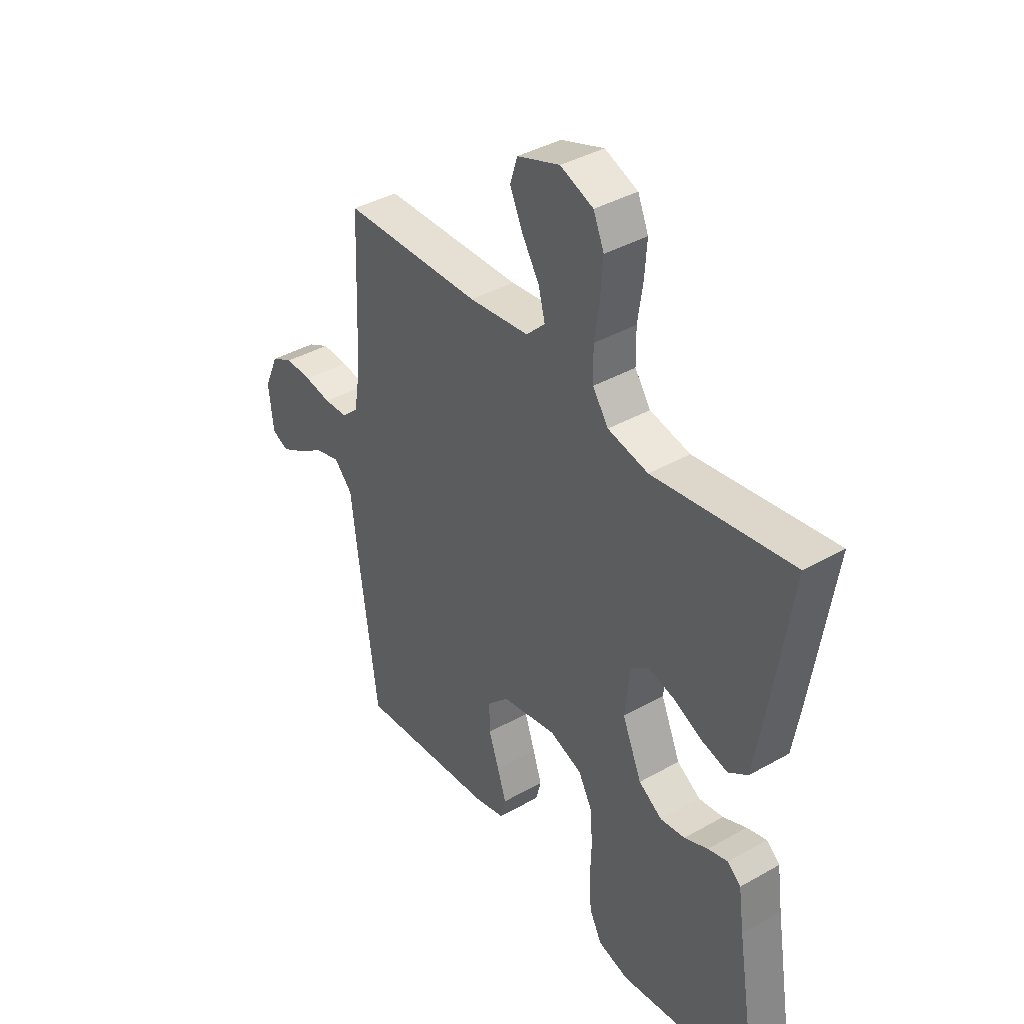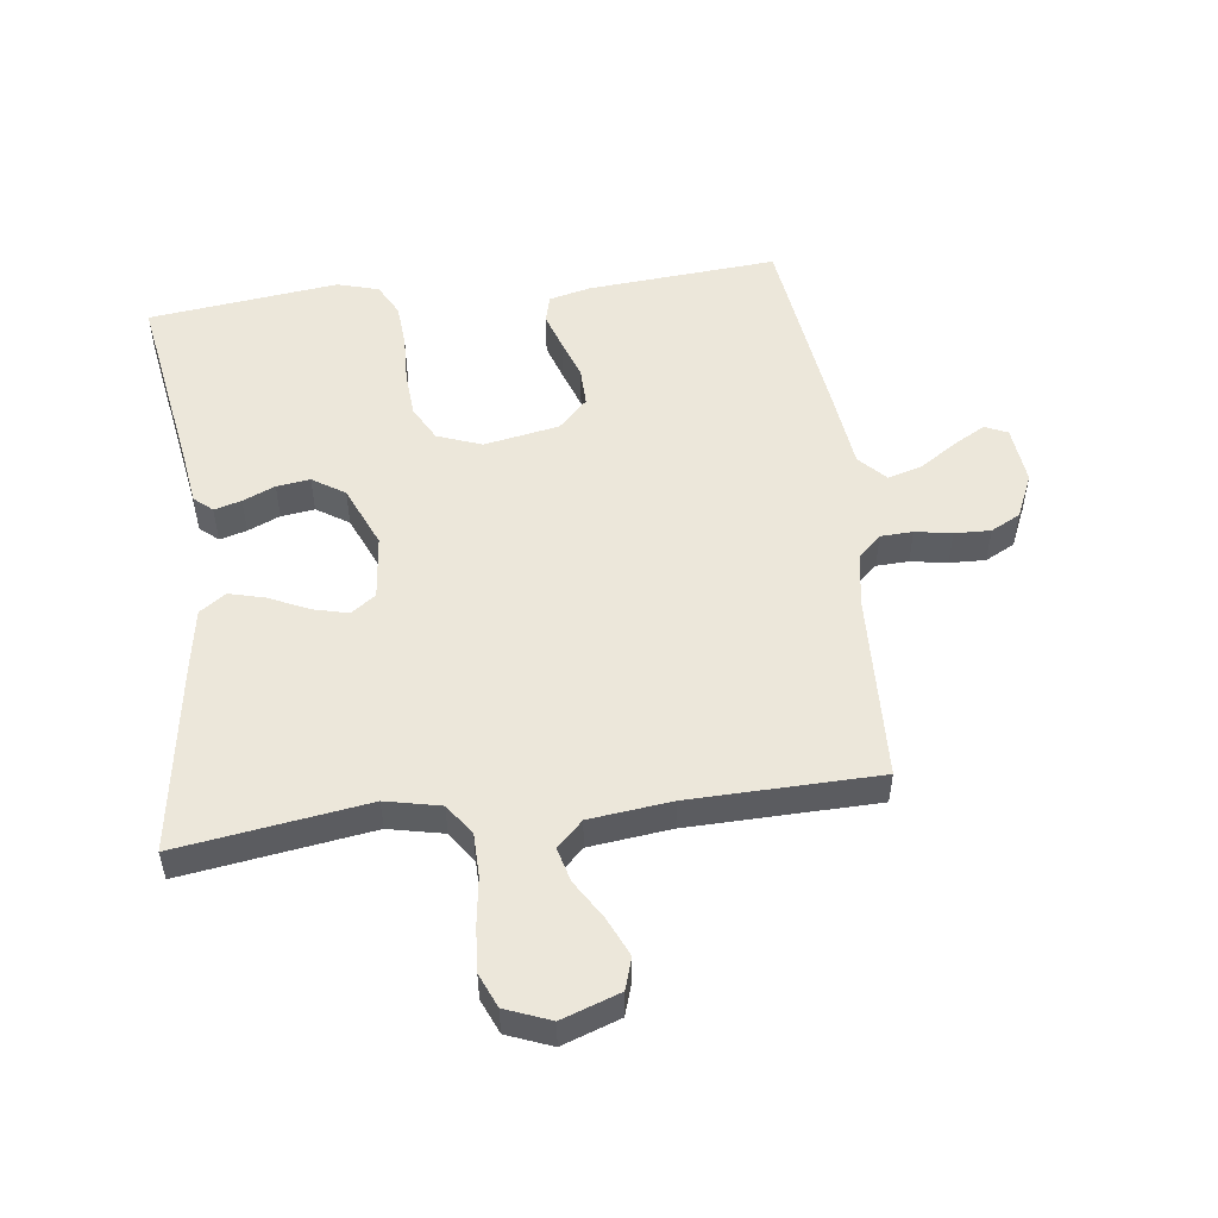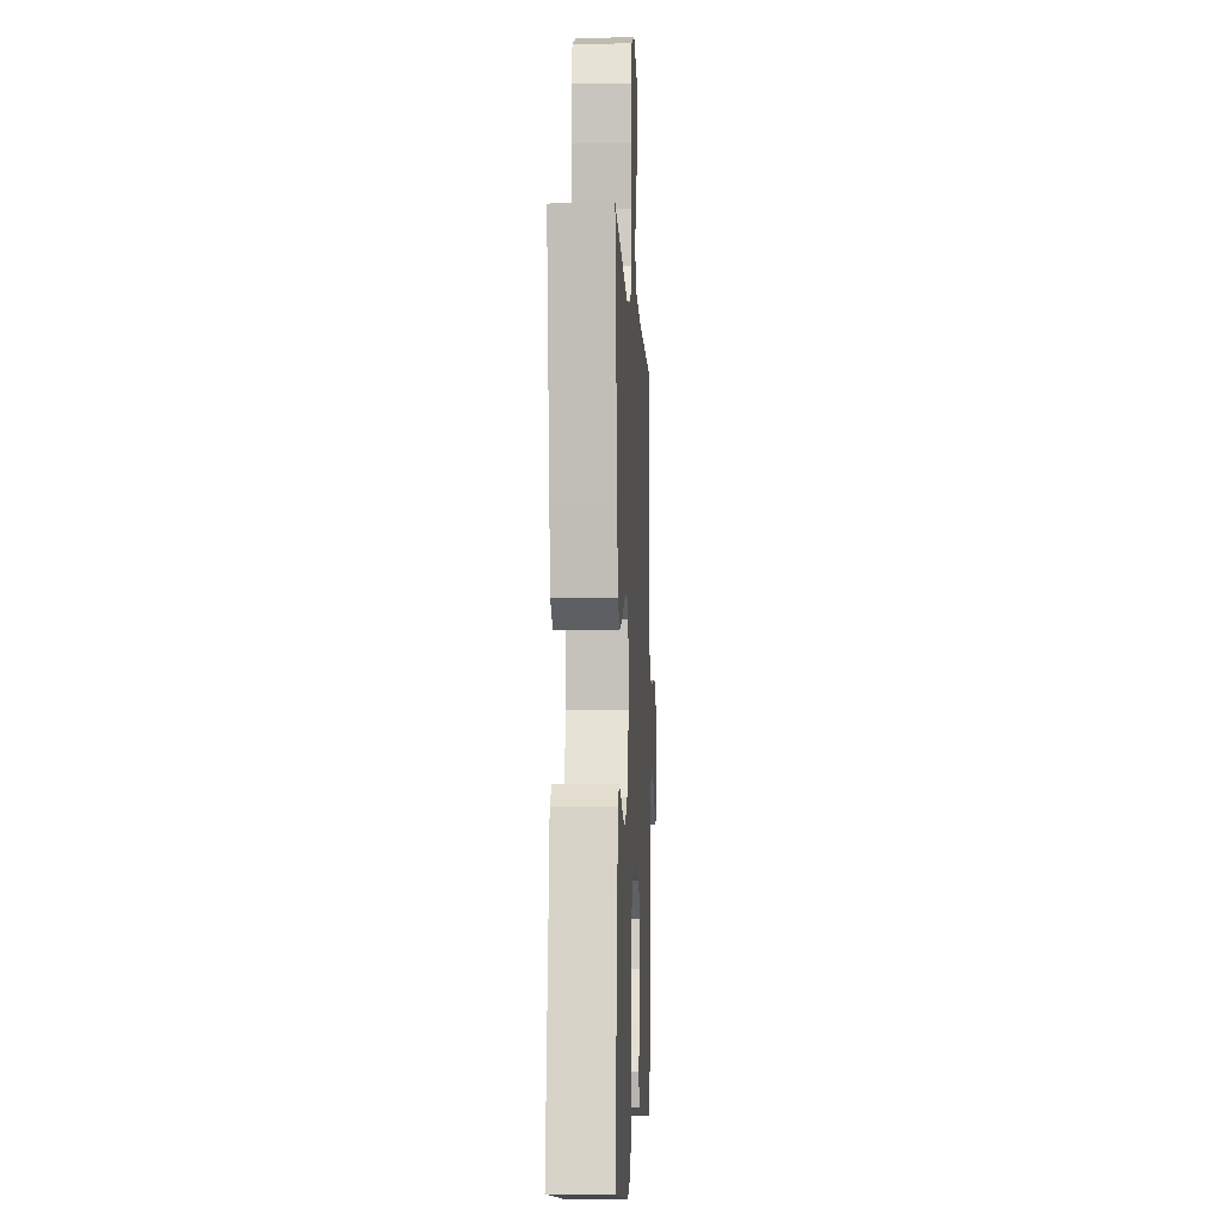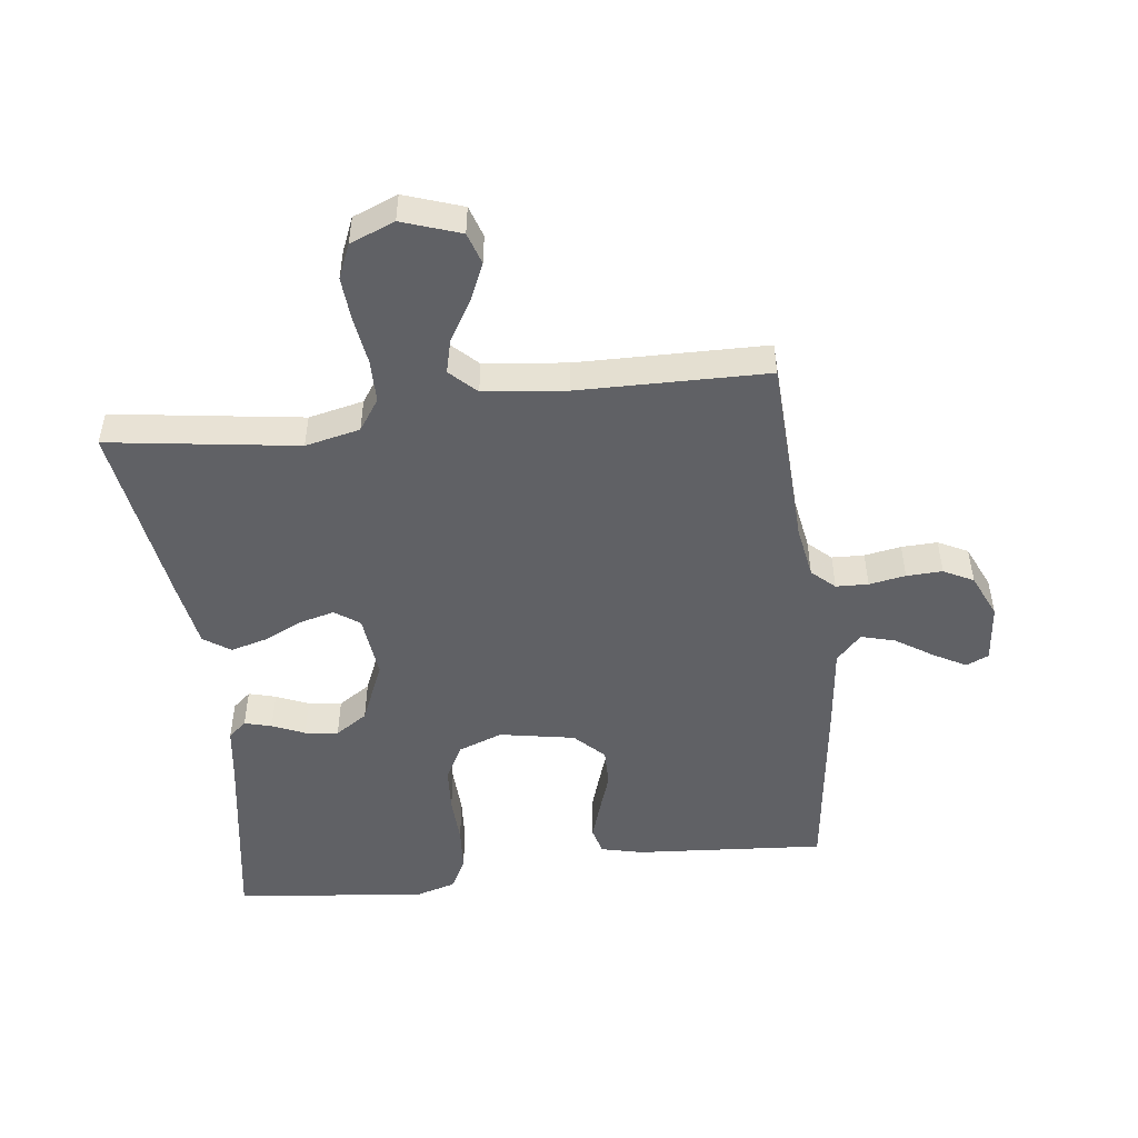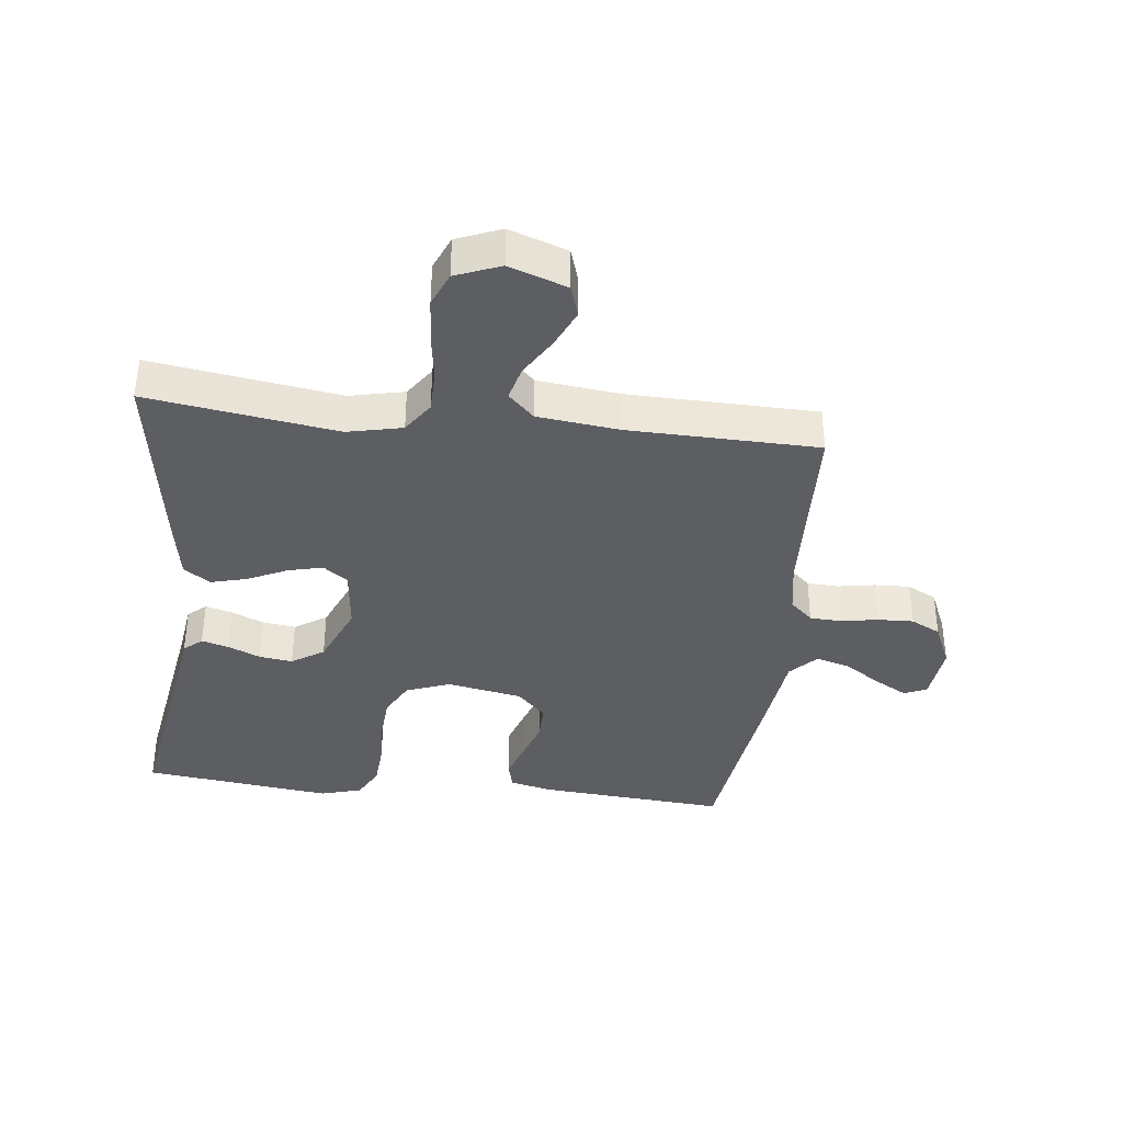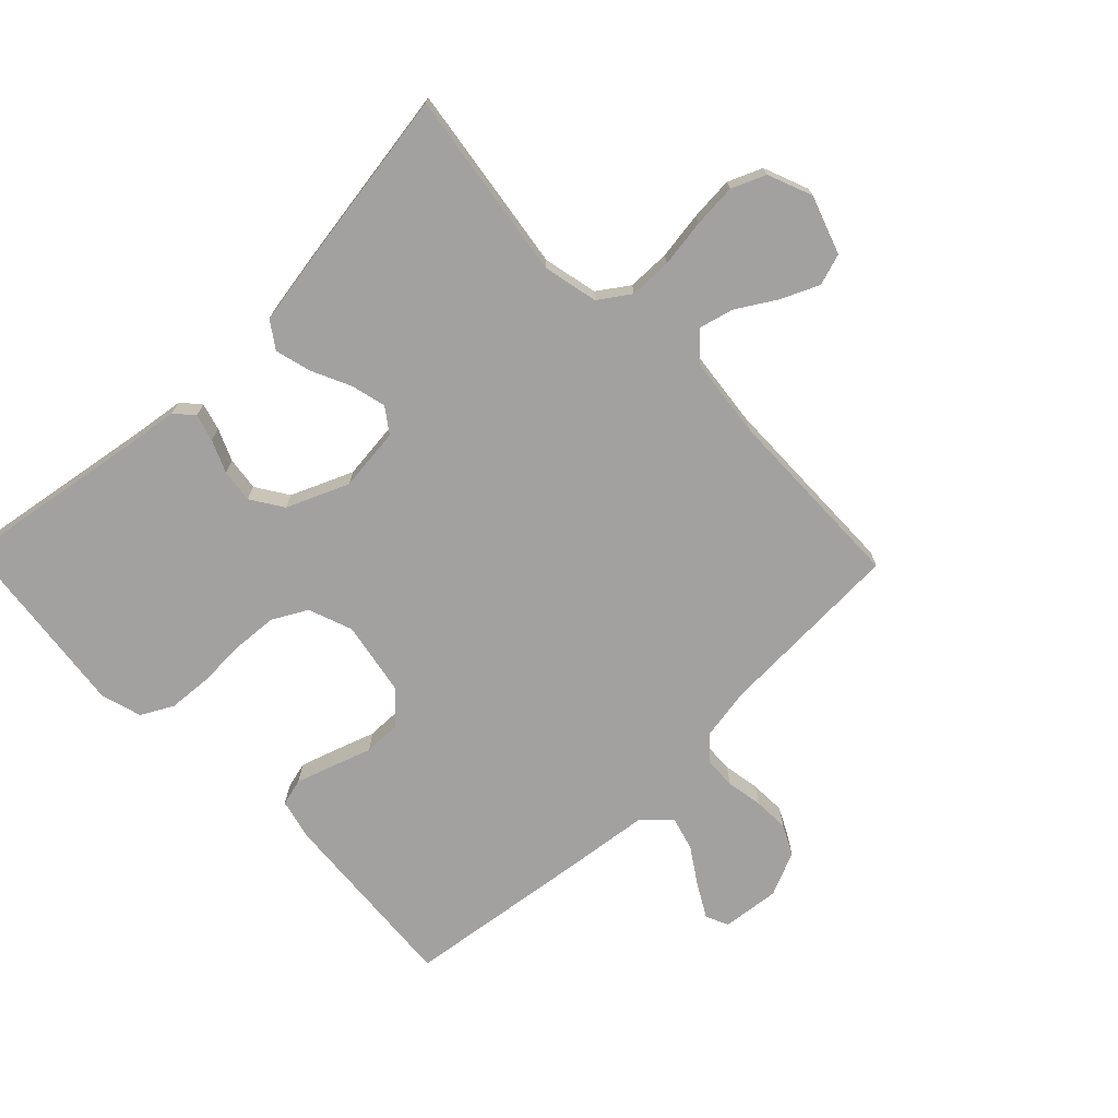
<metadata>
{"format":"obj","ext":"obj","renderer":"f3d","projection":"perspective","resolution":1024,"background":"white","views":[{"elev":39.1,"azim":-125.4,"up":"+Z"},{"elev":52.4,"azim":-7.2,"up":"+Y"},{"elev":-5.3,"azim":-87.3,"up":"+Z"},{"elev":-49.7,"azim":7.2,"up":"+Y"},{"elev":-37.7,"azim":-6.5,"up":"+Y"},{"elev":-72.3,"azim":-45.9,"up":"+Y"}]}
</metadata>
<code>
v 0.5 0.07 -0.5
v 0.2 0.07 -0.477
v 0.134 0.07 -0.461
v 0.123 0.07 -0.418
v 0.142 0.07 -0.36
v 0.164 0.07 -0.296
v 0.165 0.07 -0.236
v 0.119 0.07 -0.19
v 0 0.07 -0.168
v -0.07 0.07 -0.194
v -0.1 0.07 -0.249
v -0.105 0.07 -0.321
v -0.102 0.07 -0.397
v -0.107 0.07 -0.466
v -0.134 0.07 -0.517
v -0.2 0.07 -0.536
v -0.5 0.07 -0.5
v -0.451 0.07 -0.2
v -0.439 0.07 -0.115
v -0.41 0.07 -0.09
v -0.367 0.07 -0.102
v -0.316 0.07 -0.124
v -0.263 0.07 -0.131
v -0.212 0.07 -0.098
v -0.17 0.07 0
v -0.181 0.07 0.101
v -0.22 0.07 0.129
v -0.276 0.07 0.115
v -0.338 0.07 0.086
v -0.395 0.07 0.071
v -0.437 0.07 0.1
v -0.454 0.07 0.2
v -0.5 0.07 0.5
v -0.2 0.07 0.456
v -0.113 0.07 0.475
v -0.079 0.07 0.524
v -0.078 0.07 0.592
v -0.089 0.07 0.667
v -0.094 0.07 0.737
v -0.071 0.07 0.791
v 0 0.07 0.819
v 0.092 0.07 0.787
v 0.108 0.07 0.737
v 0.081 0.07 0.677
v 0.043 0.07 0.615
v 0.029 0.07 0.561
v 0.07 0.07 0.521
v 0.2 0.07 0.506
v 0.5 0.07 0.5
v 0.512 0.07 0.2
v 0.526 0.07 0.117
v 0.562 0.07 0.084
v 0.613 0.07 0.082
v 0.671 0.07 0.092
v 0.728 0.07 0.094
v 0.775 0.07 0.07
v 0.806 0.07 0
v 0.796 0.07 -0.092
v 0.76 0.07 -0.108
v 0.708 0.07 -0.079
v 0.65 0.07 -0.041
v 0.596 0.07 -0.026
v 0.556 0.07 -0.068
v 0.54 0.07 -0.2
v 0.5 0 -0.5
v 0.2 0 -0.477
v 0.134 0 -0.461
v 0.123 0 -0.418
v 0.142 0 -0.36
v 0.164 0 -0.296
v 0.165 0 -0.236
v 0.119 0 -0.19
v 0 0 -0.168
v -0.07 0 -0.194
v -0.1 0 -0.249
v -0.105 0 -0.321
v -0.102 0 -0.397
v -0.107 0 -0.466
v -0.134 0 -0.517
v -0.2 0 -0.536
v -0.5 0 -0.5
v -0.451 0 -0.2
v -0.439 0 -0.115
v -0.41 0 -0.09
v -0.367 0 -0.102
v -0.316 0 -0.124
v -0.263 0 -0.131
v -0.212 0 -0.098
v -0.17 0 0
v -0.181 0 0.101
v -0.22 0 0.129
v -0.276 0 0.115
v -0.338 0 0.086
v -0.395 0 0.071
v -0.437 0 0.1
v -0.454 0 0.2
v -0.5 0 0.5
v -0.2 0 0.456
v -0.113 0 0.475
v -0.079 0 0.524
v -0.078 0 0.592
v -0.089 0 0.667
v -0.094 0 0.737
v -0.071 0 0.791
v 0 0 0.819
v 0.092 0 0.787
v 0.108 0 0.737
v 0.081 0 0.677
v 0.043 0 0.615
v 0.029 0 0.561
v 0.07 0 0.521
v 0.2 0 0.506
v 0.5 0 0.5
v 0.512 0 0.2
v 0.526 0 0.117
v 0.562 0 0.084
v 0.613 0 0.082
v 0.671 0 0.092
v 0.728 0 0.094
v 0.775 0 0.07
v 0.806 0 0
v 0.796 0 -0.092
v 0.76 0 -0.108
v 0.708 0 -0.079
v 0.65 0 -0.041
v 0.596 0 -0.026
v 0.556 0 -0.068
v 0.54 0 -0.2
f 63 64 1 2
f 58 59 60 61
f 56 57 58 61
f 56 61 62
f 53 54 55 56
f 52 53 56 62
f 51 52 62 63
f 48 49 50
f 47 48 50 51
f 42 43 44 45
f 40 41 42 45
f 40 45 46
f 37 38 39 40
f 36 37 40 46
f 35 36 46 47
f 31 32 33 34
f 31 34 35
f 28 29 30 31
f 27 28 31 35
f 26 27 35 47
f 19 20 21 22
f 18 19 22 23
f 17 18 23
f 16 17 23 24
f 12 13 14 15
f 11 12 15 16
f 3 4 5 6
f 63 2 3 6
f 63 6 7
f 51 63 7 8
f 25 26 47 51
f 25 51 8 9
f 11 16 24 25
f 10 11 25
f 9 10 25
f 66 65 128 127
f 125 124 123 122
f 125 122 121 120
f 126 125 120
f 120 119 118 117
f 126 120 117 116
f 127 126 116 115
f 114 113 112
f 115 114 112 111
f 109 108 107 106
f 109 106 105 104
f 110 109 104
f 104 103 102 101
f 110 104 101 100
f 111 110 100 99
f 98 97 96 95
f 99 98 95
f 95 94 93 92
f 99 95 92 91
f 111 99 91 90
f 86 85 84 83
f 87 86 83 82
f 87 82 81
f 88 87 81 80
f 79 78 77 76
f 80 79 76 75
f 70 69 68 67
f 70 67 66 127
f 71 70 127
f 72 71 127 115
f 115 111 90 89
f 73 72 115 89
f 89 88 80 75
f 89 75 74
f 89 74 73
f 1 65 66 2
f 2 66 67 3
f 3 67 68 4
f 4 68 69 5
f 5 69 70 6
f 6 70 71 7
f 7 71 72 8
f 8 72 73 9
f 9 73 74 10
f 10 74 75 11
f 11 75 76 12
f 12 76 77 13
f 13 77 78 14
f 14 78 79 15
f 15 79 80 16
f 16 80 81 17
f 17 81 82 18
f 18 82 83 19
f 19 83 84 20
f 20 84 85 21
f 21 85 86 22
f 22 86 87 23
f 23 87 88 24
f 24 88 89 25
f 25 89 90 26
f 26 90 91 27
f 27 91 92 28
f 28 92 93 29
f 29 93 94 30
f 30 94 95 31
f 31 95 96 32
f 32 96 97 33
f 33 97 98 34
f 34 98 99 35
f 35 99 100 36
f 36 100 101 37
f 37 101 102 38
f 38 102 103 39
f 39 103 104 40
f 40 104 105 41
f 41 105 106 42
f 42 106 107 43
f 43 107 108 44
f 44 108 109 45
f 45 109 110 46
f 46 110 111 47
f 47 111 112 48
f 48 112 113 49
f 49 113 114 50
f 50 114 115 51
f 51 115 116 52
f 52 116 117 53
f 53 117 118 54
f 54 118 119 55
f 55 119 120 56
f 56 120 121 57
f 57 121 122 58
f 58 122 123 59
f 59 123 124 60
f 60 124 125 61
f 61 125 126 62
f 62 126 127 63
f 63 127 128 64
f 64 128 65 1

</code>
